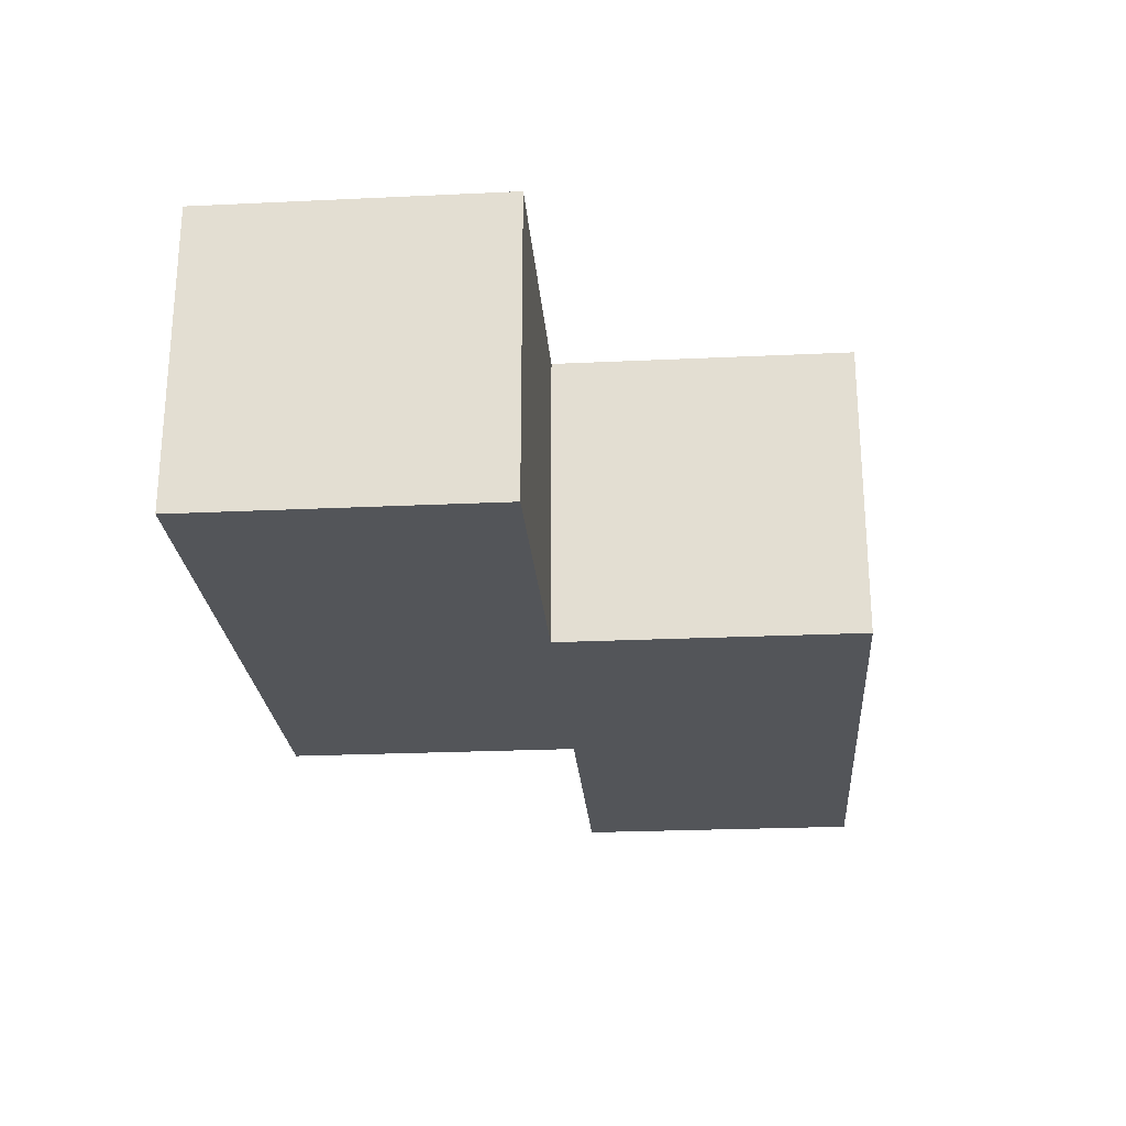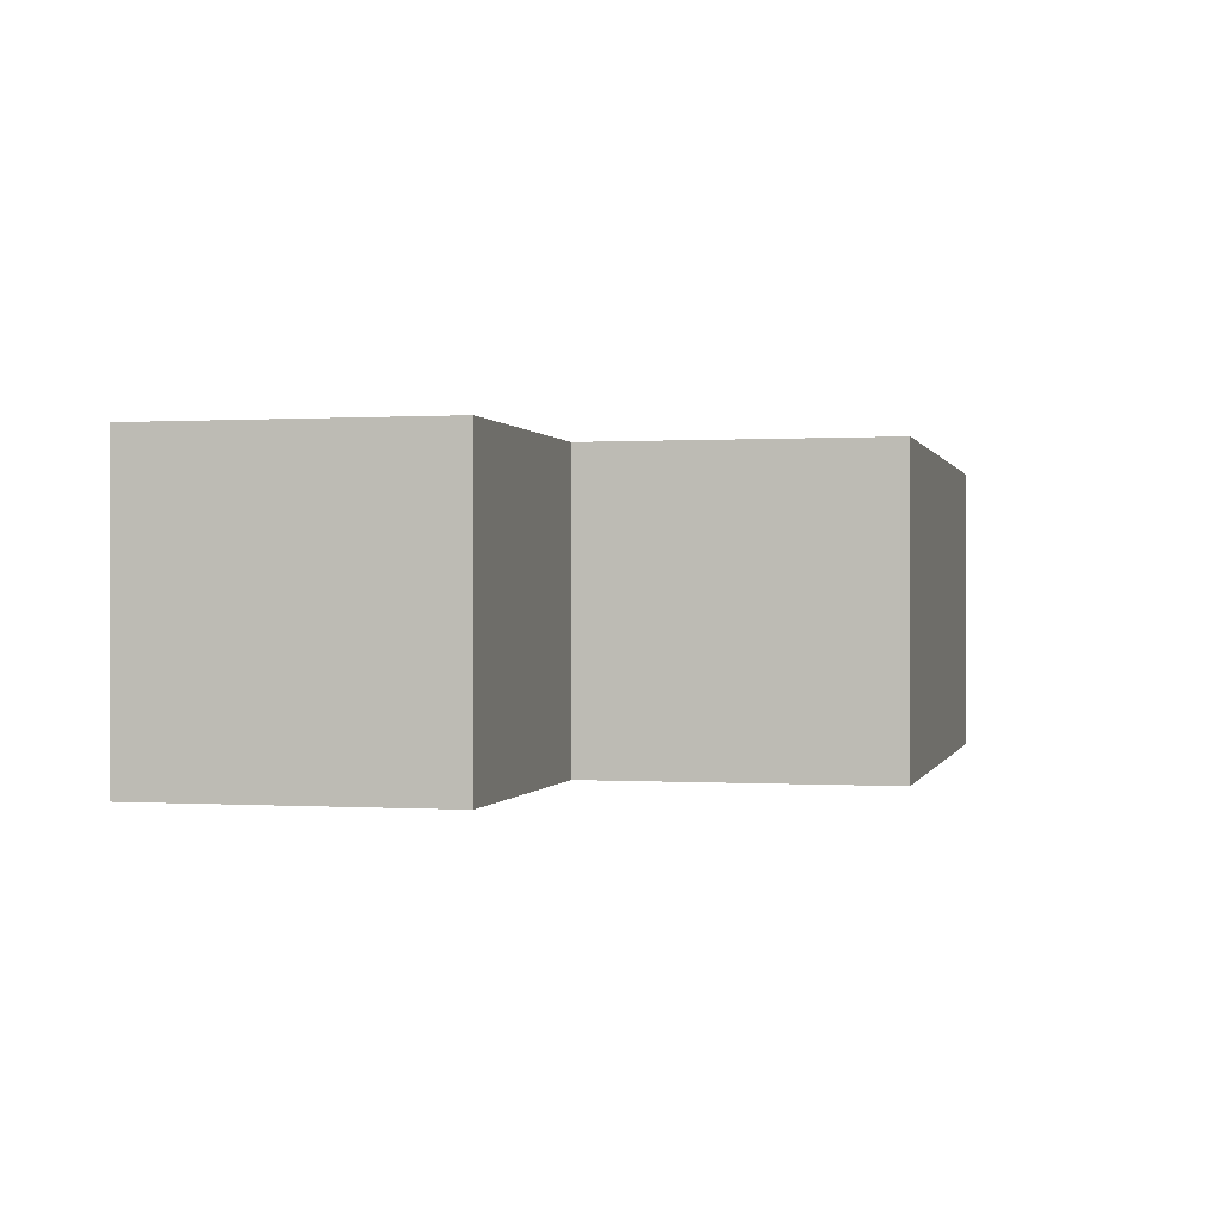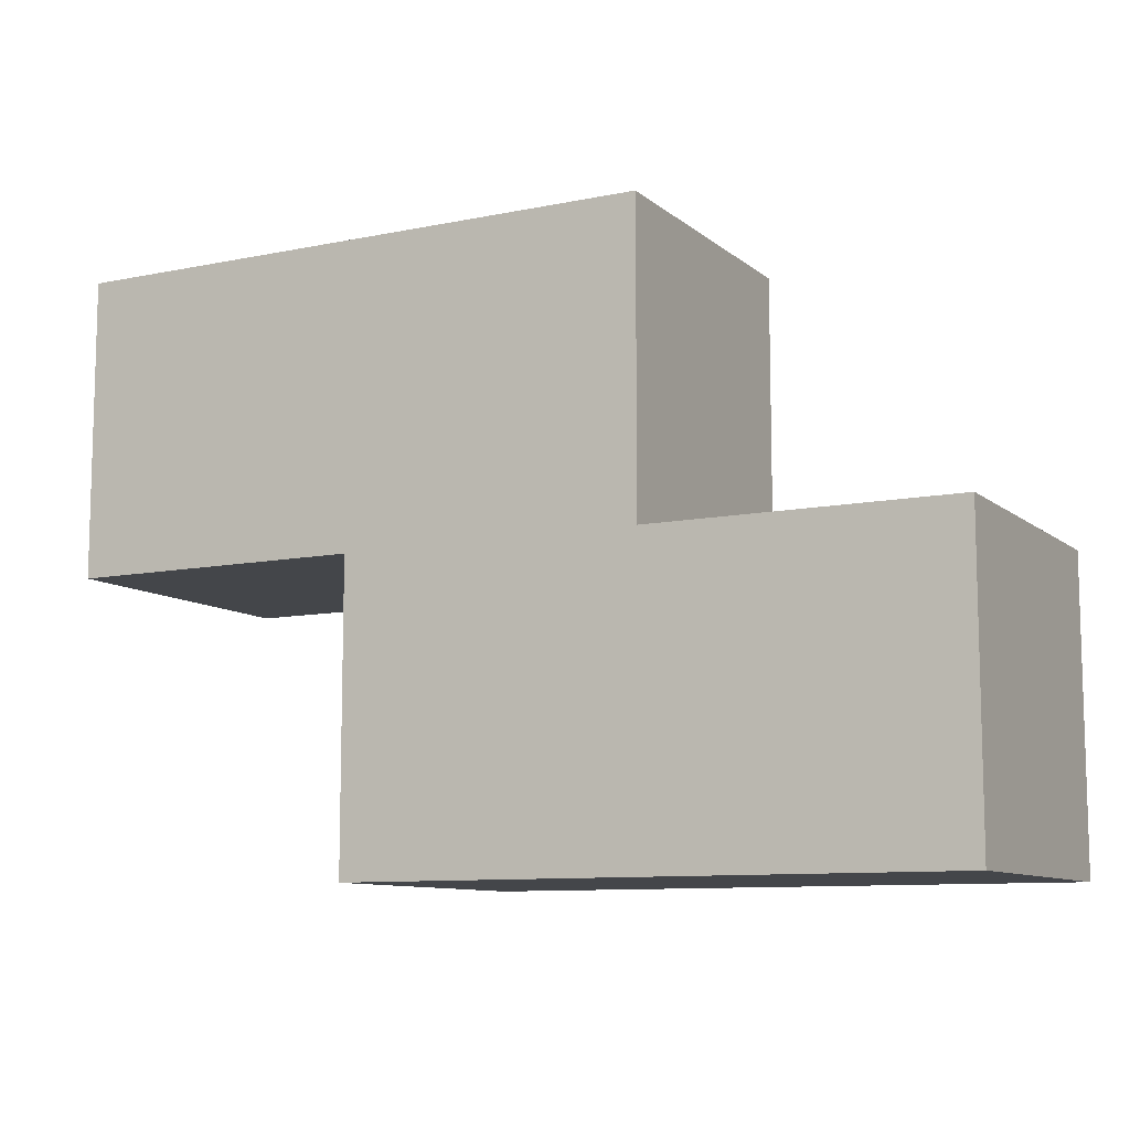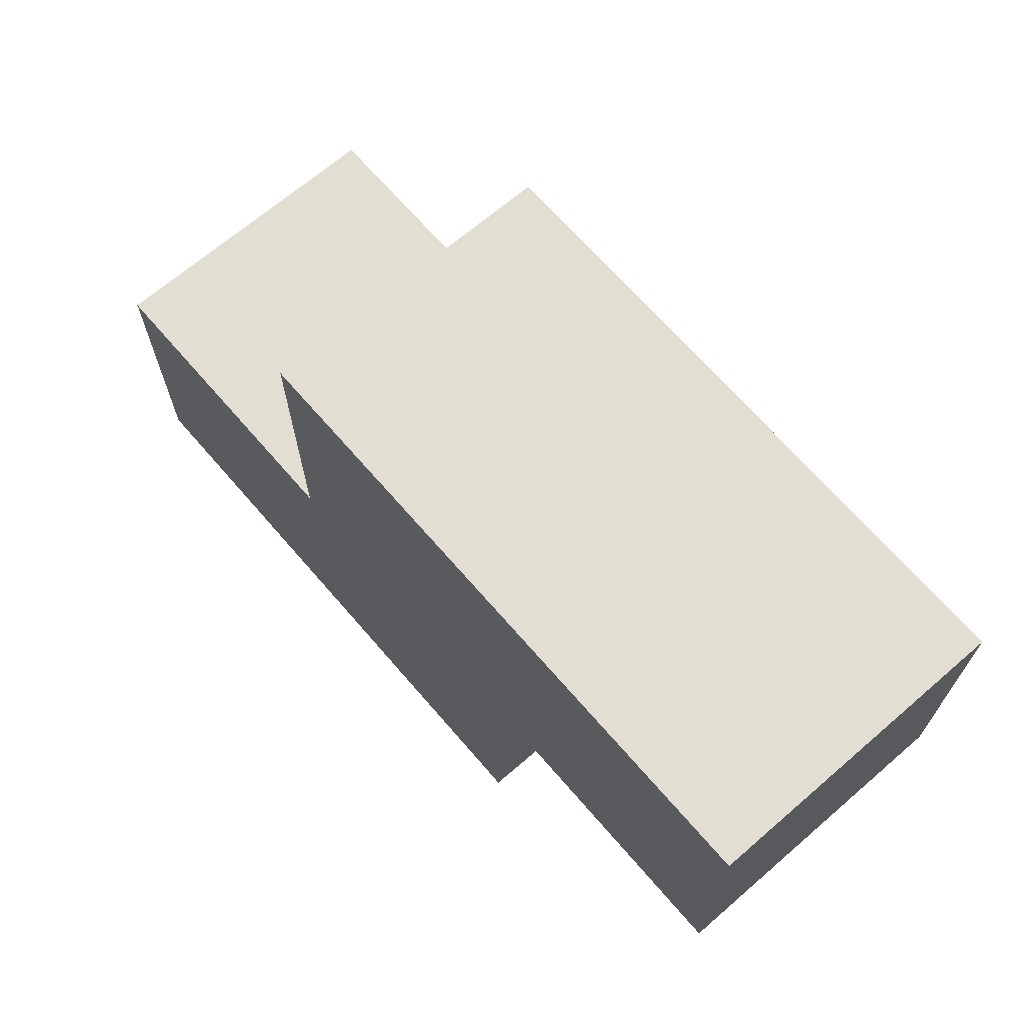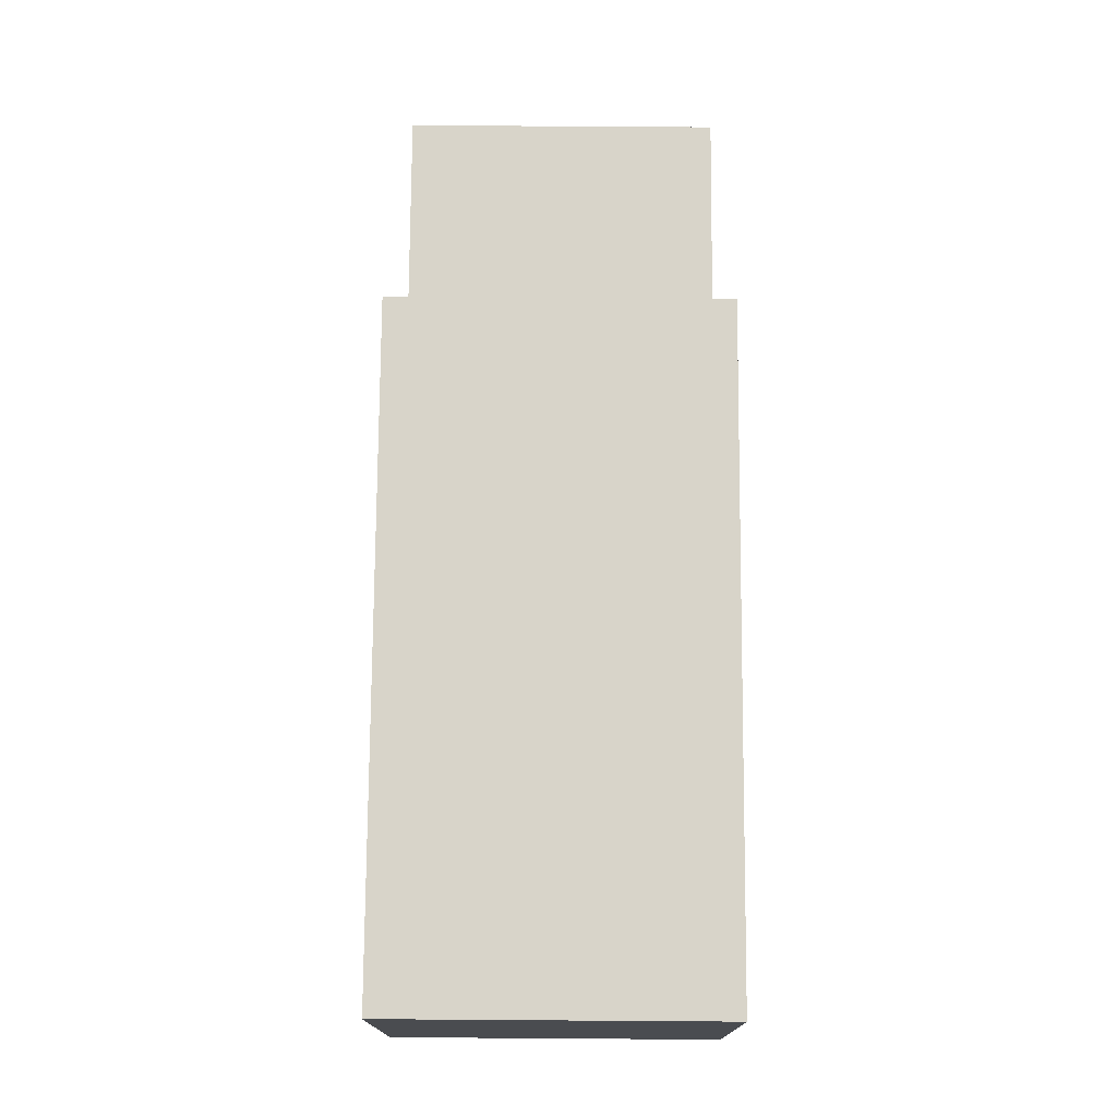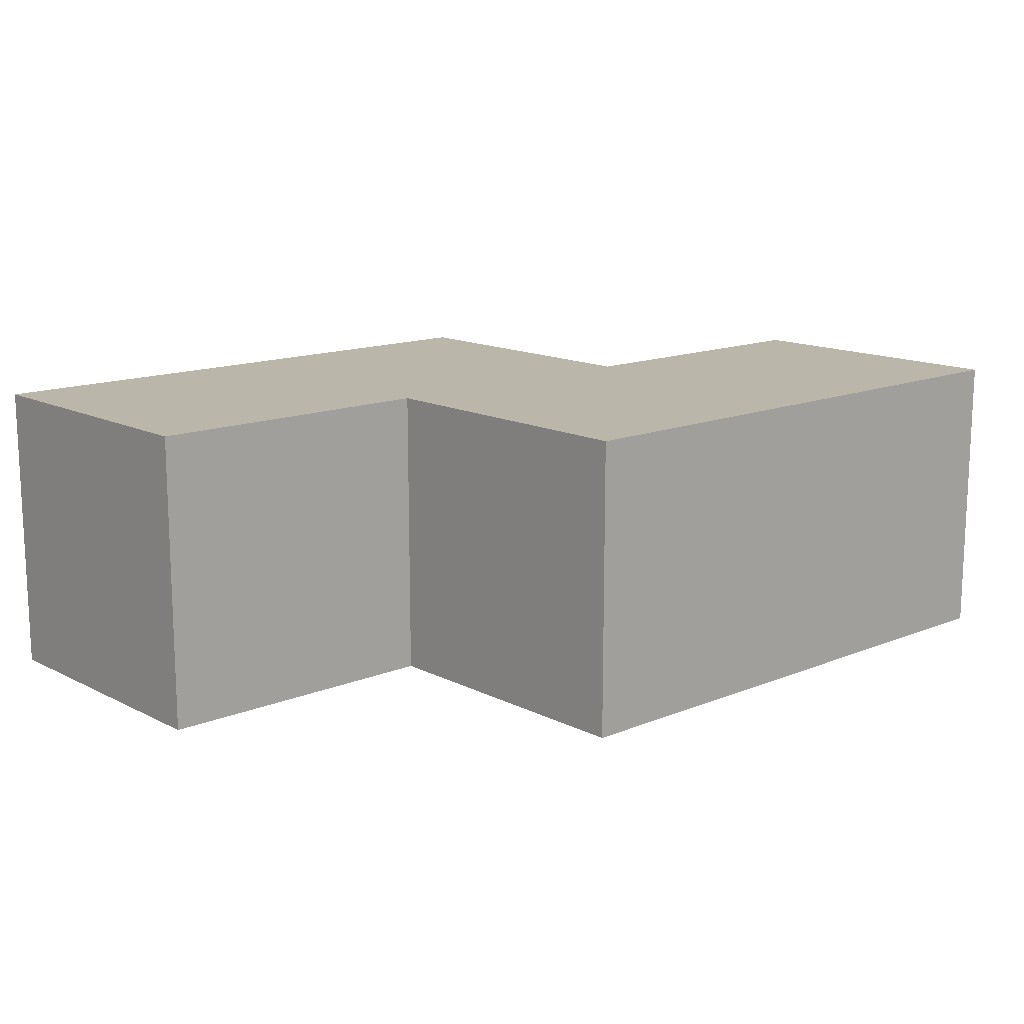
<metadata>
{"format":"obj","ext":"obj","renderer":"f3d","projection":"perspective","resolution":1024,"background":"white","views":[{"elev":-24.5,"azim":94.4,"up":"+Z"},{"elev":0.2,"azim":-76.6,"up":"+Z"},{"elev":-9.8,"azim":28.0,"up":"+Y"},{"elev":68.0,"azim":-130.8,"up":"+Y"},{"elev":75.4,"azim":-89.6,"up":"+Y"},{"elev":14.0,"azim":-42.0,"up":"+Z"}]}
</metadata>
<code>
v -22.2 4.243 2.121
v -17.96 4.243 2.121
v -22.2 8.486 2.121
v -17.96 8.486 2.121
v -22.2 8.486 -2.121
v -17.96 8.486 -2.121
v -22.2 4.243 -2.121
v -17.96 4.243 -2.121
v -17.96 0 2.121
v -13.72 0 2.121
v -13.72 4.243 2.121
v -13.72 4.243 -2.121
v -17.96 0 -2.121
v -13.72 0 -2.121
v -13.72 8.486 2.121
v -13.72 8.486 -2.121
v -9.475 0 2.121
v -9.475 4.243 2.121
v -9.475 4.243 -2.121
v -9.475 0 -2.121
g blocco_S blocchi1
f 1 2 4 3
f 3 4 6 5
f 5 6 8 7
f 7 8 2 1
f 7 1 3 5
f 9 10 11 2
f 8 12 14 13
f 13 14 10 9
f 13 9 2 8
f 2 11 15 4
f 4 15 16 6
f 6 16 12 8
f 11 12 16 15
f 10 17 18 11
f 11 18 19 12
f 12 19 20 14
f 14 20 17 10
f 17 20 19 18

</code>
